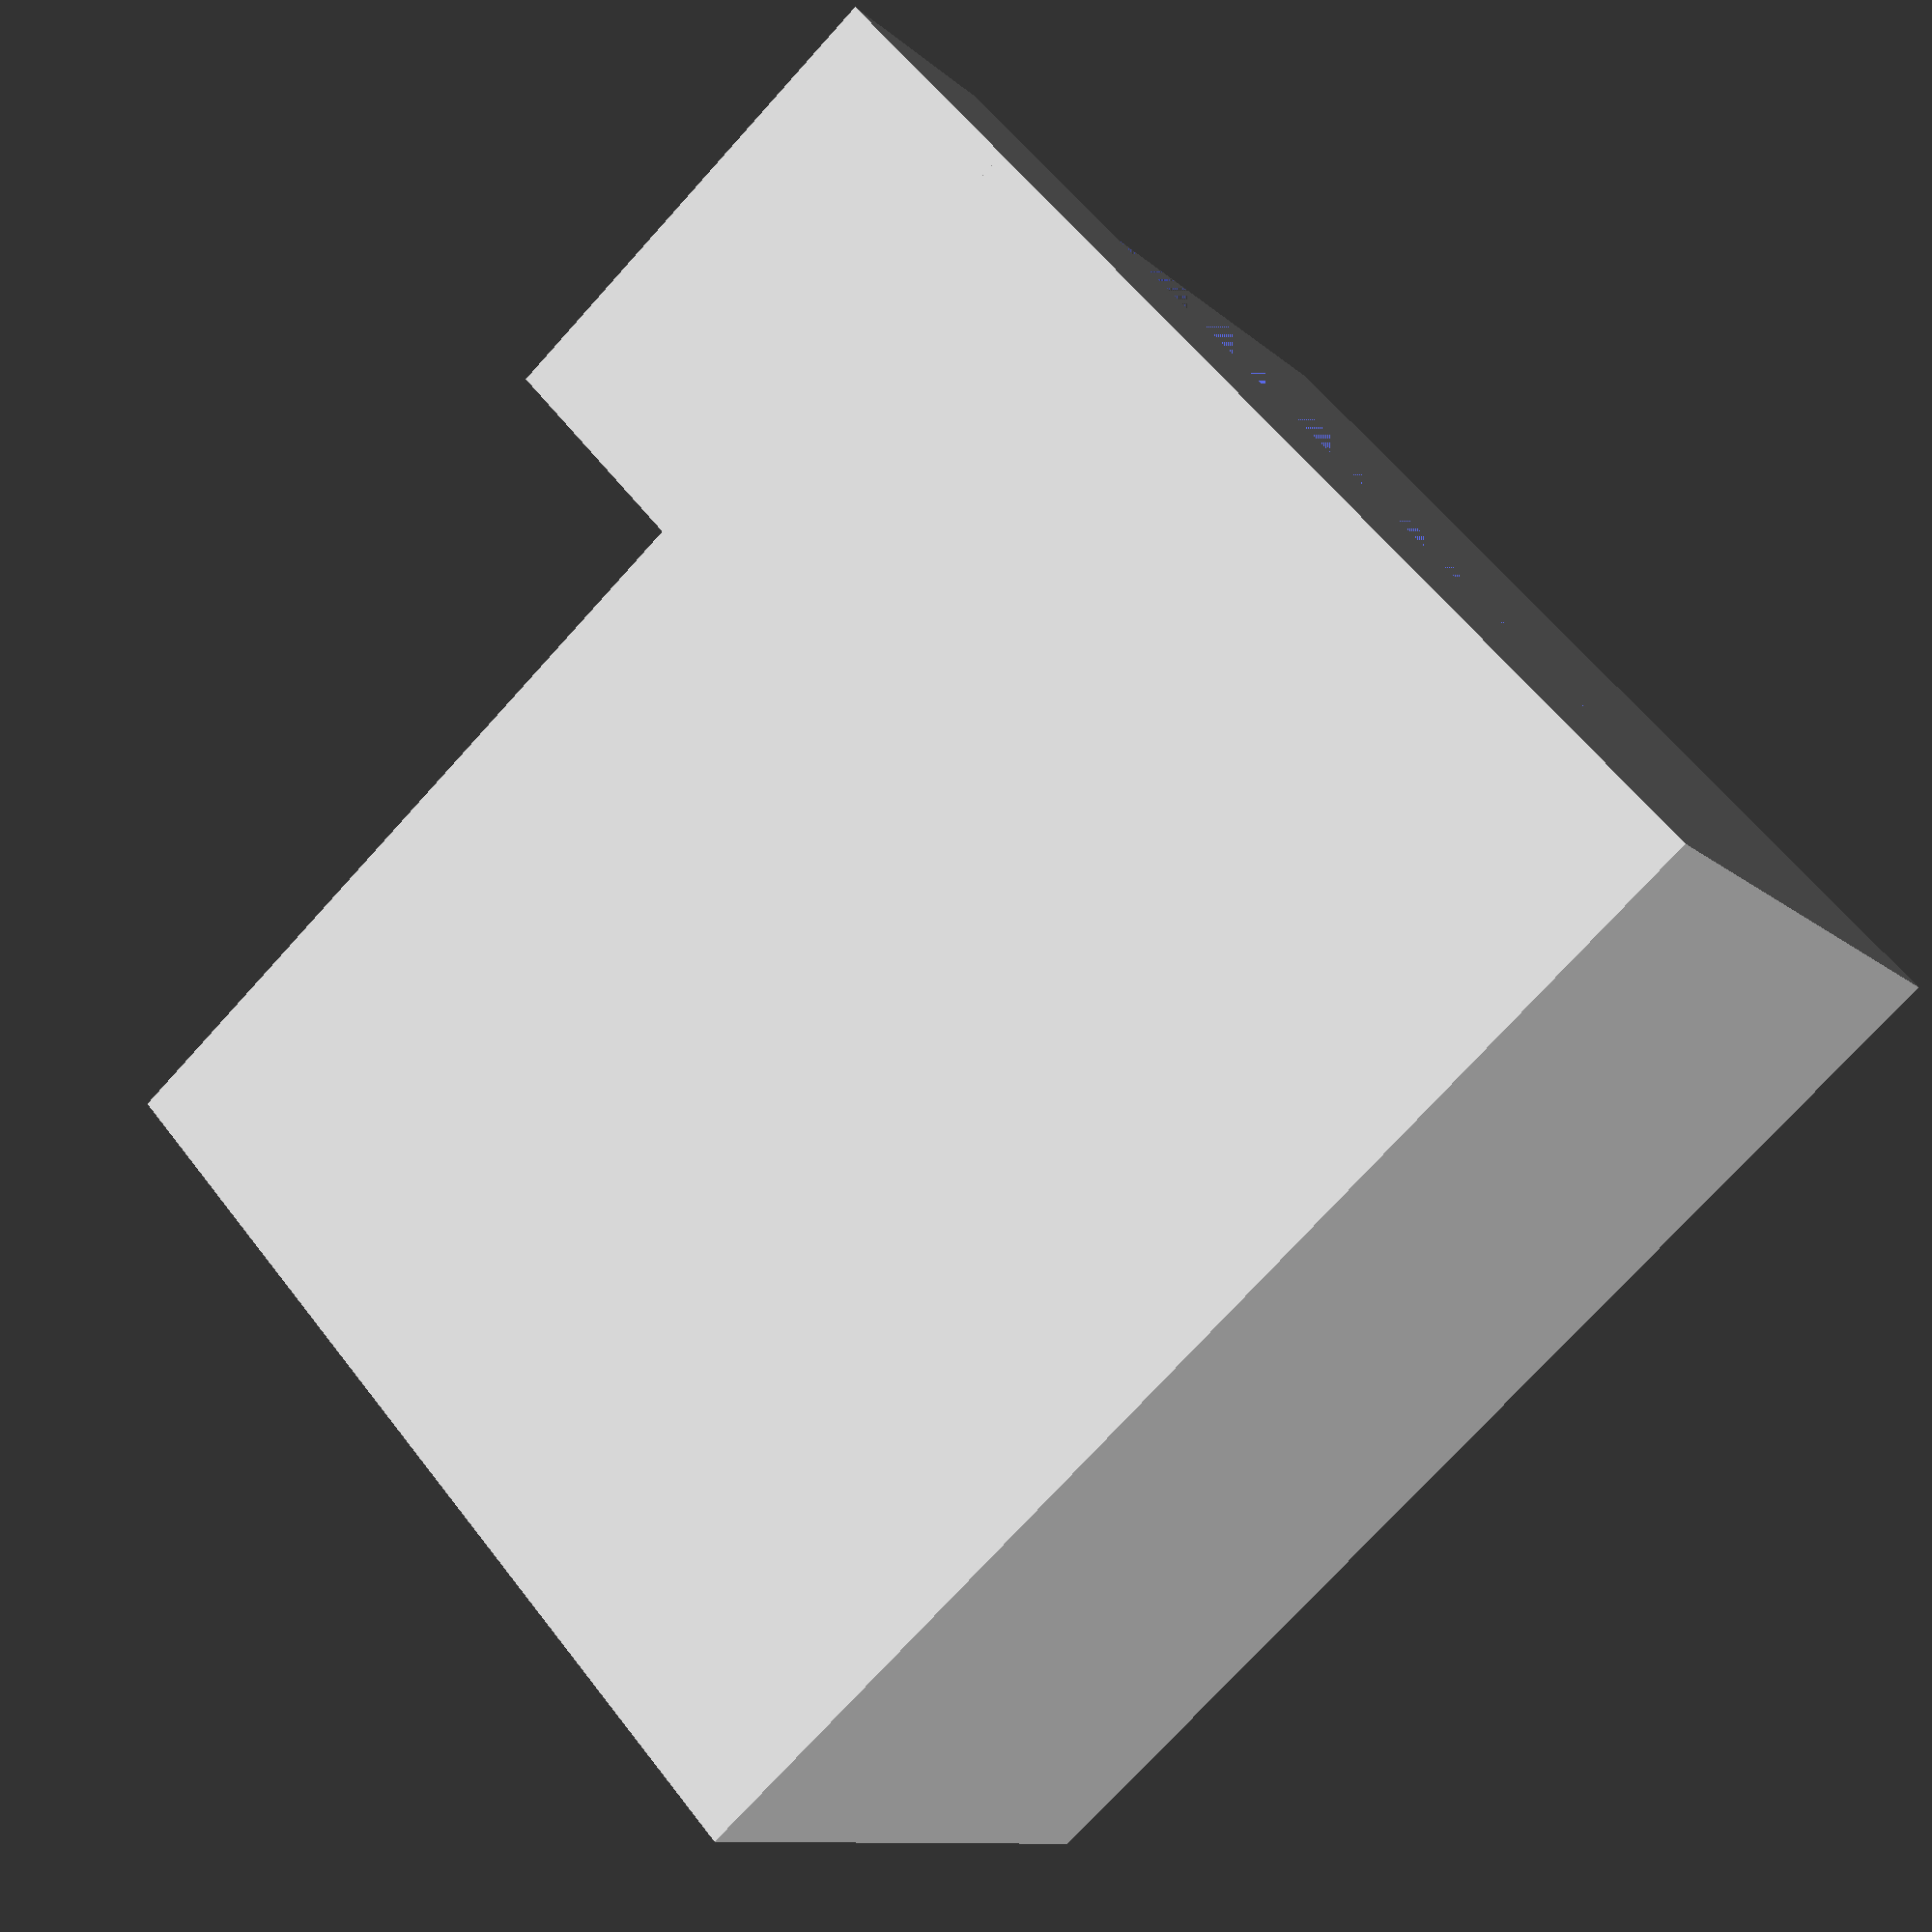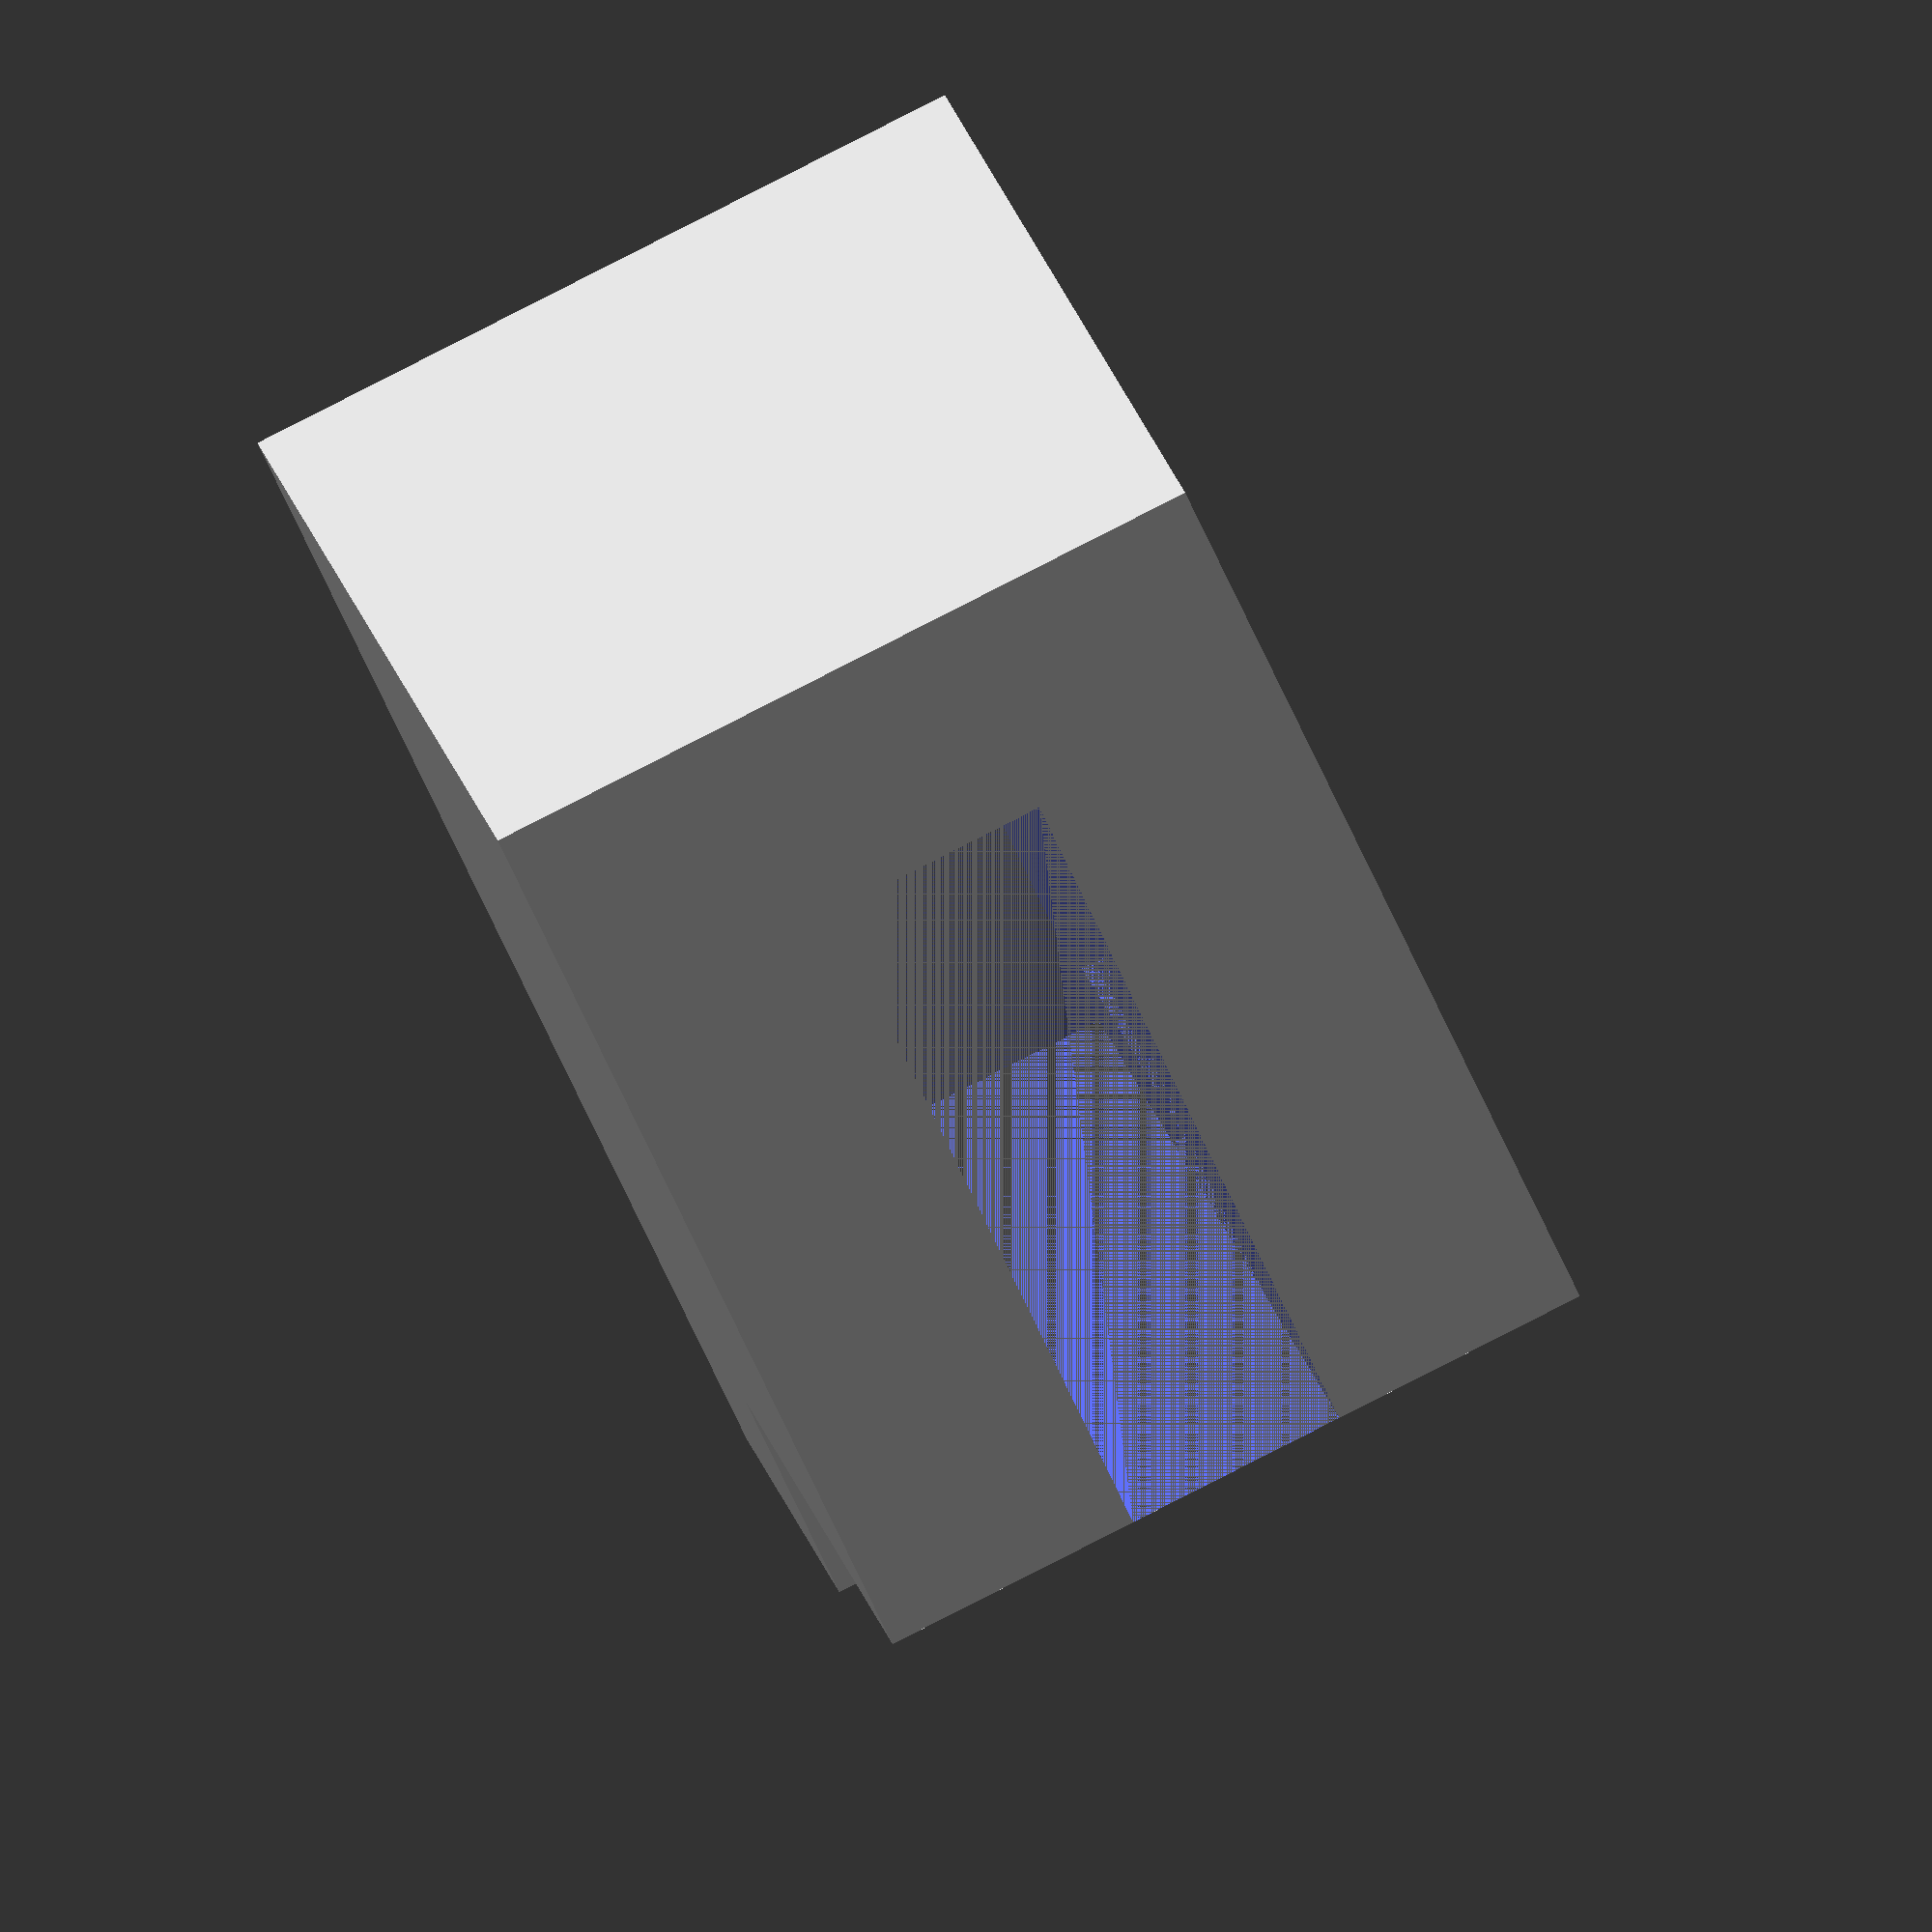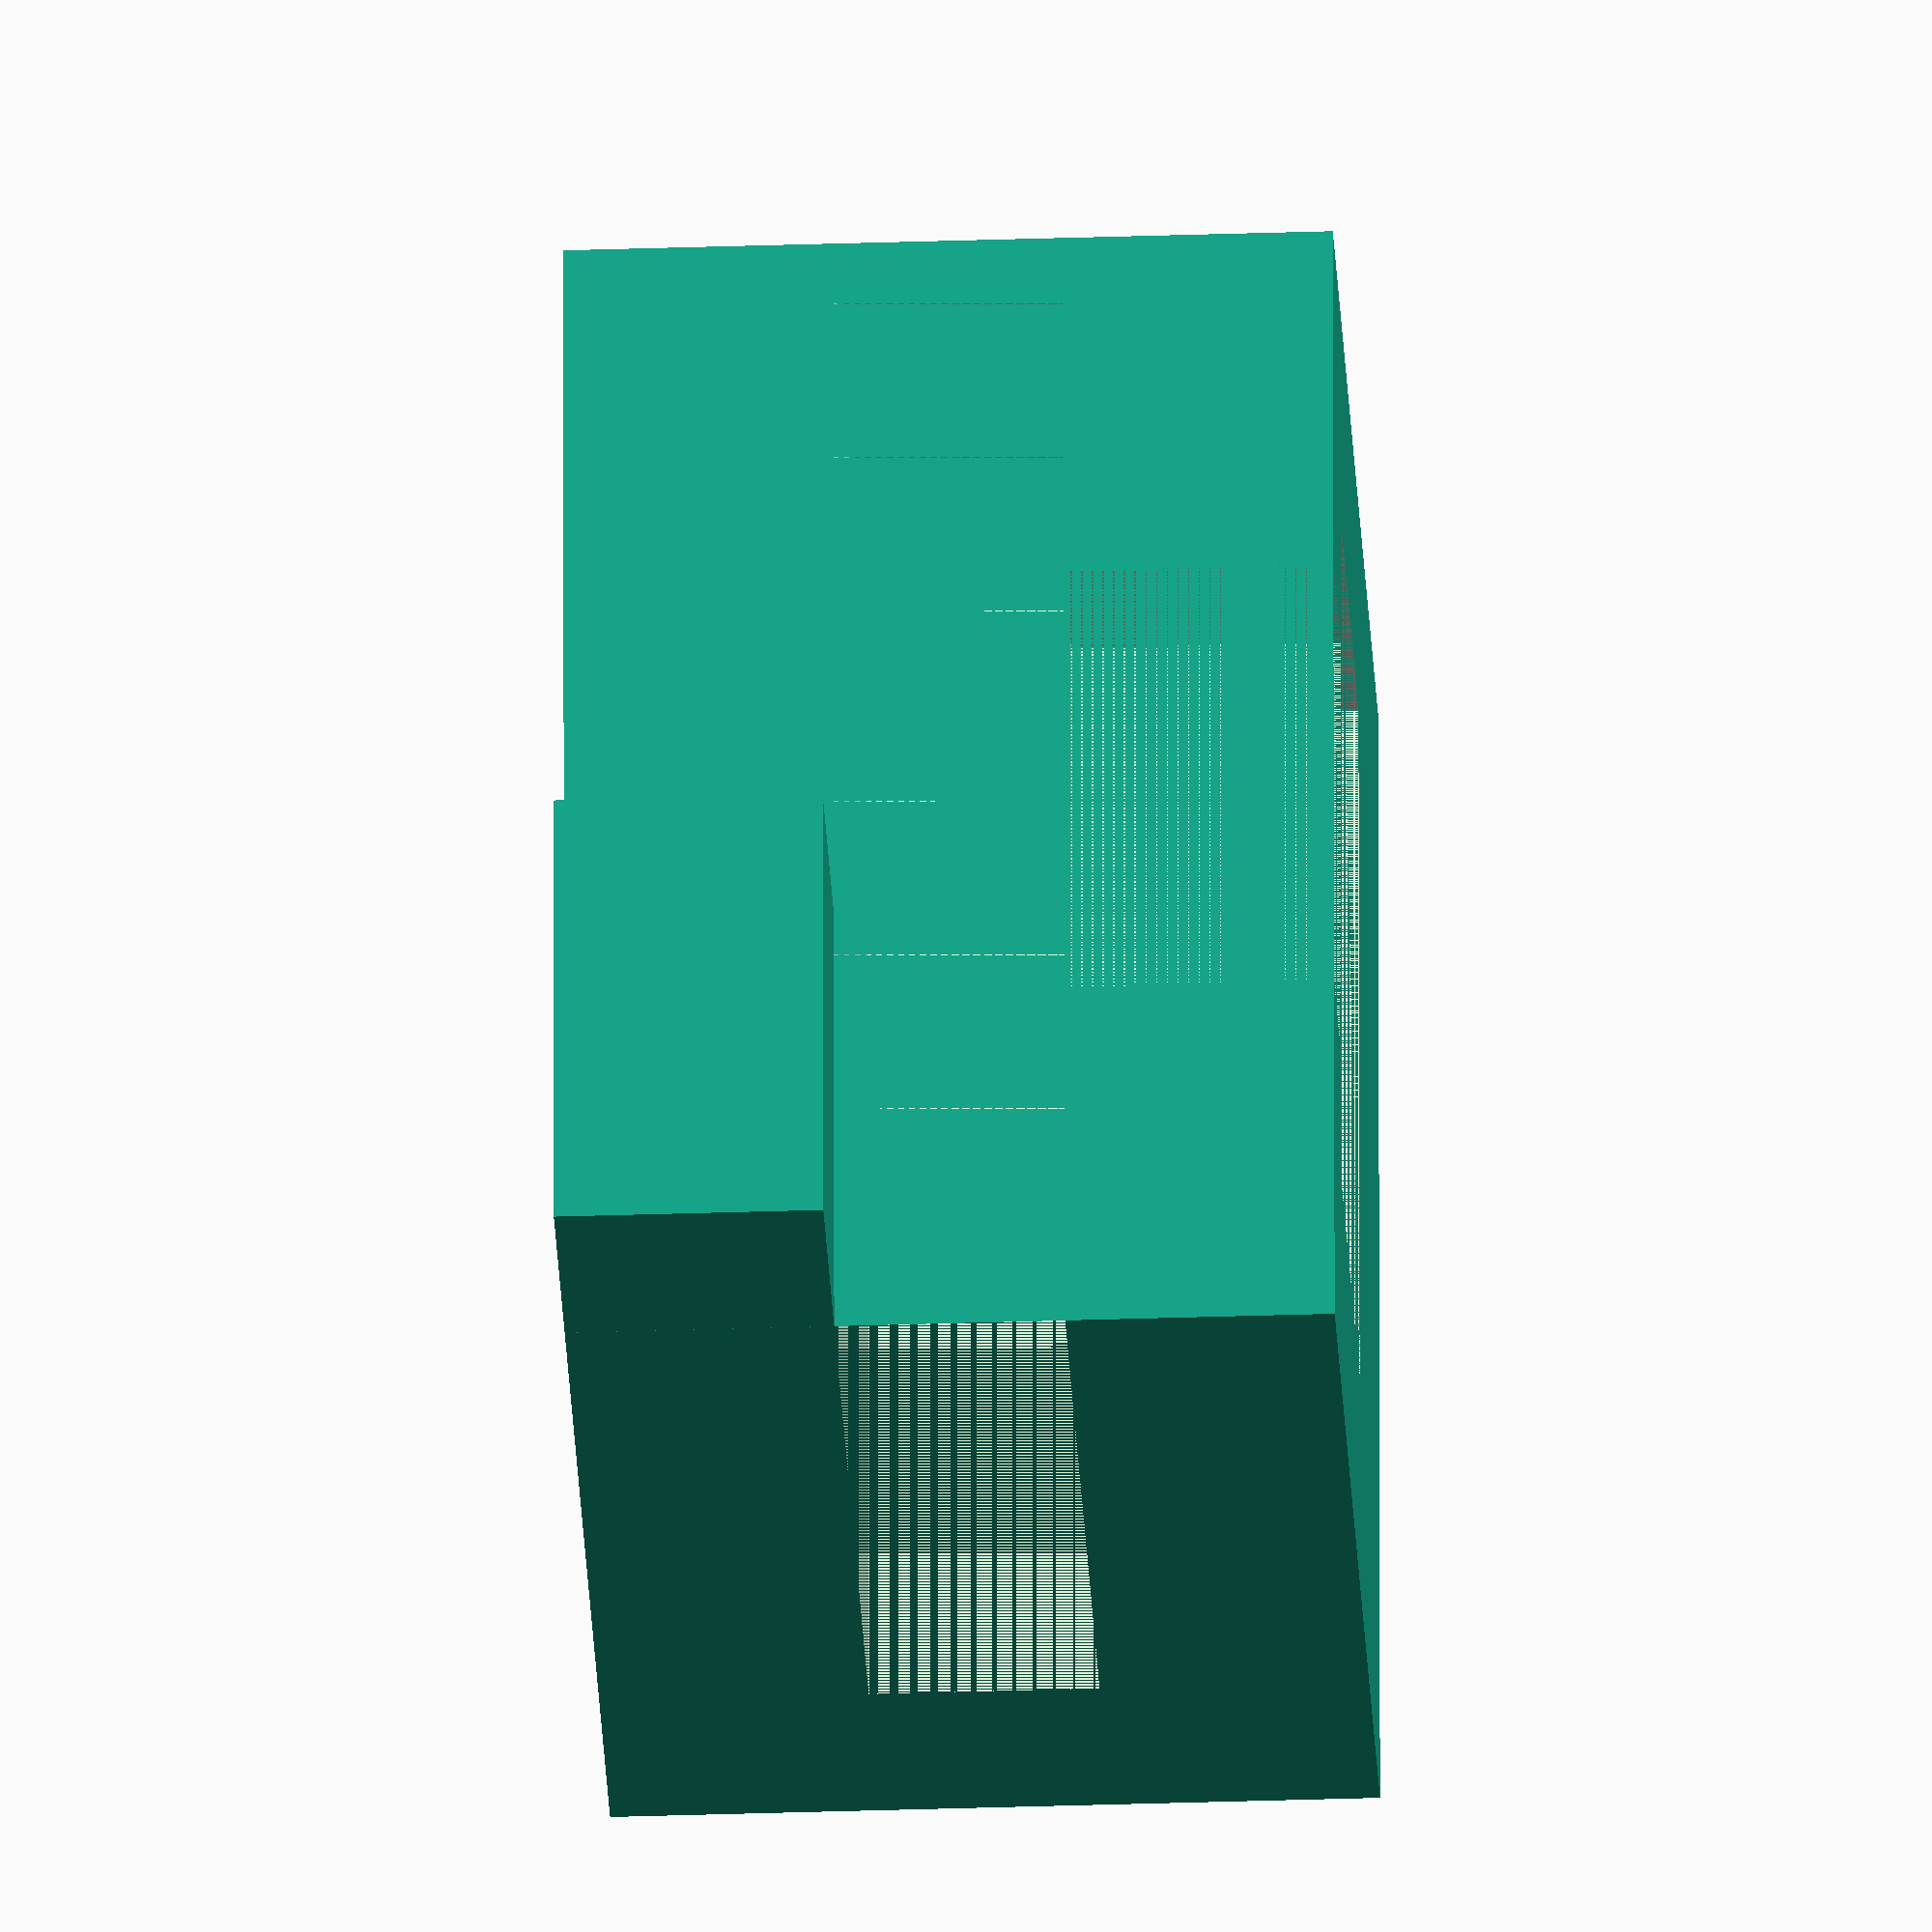
<openscad>
union() {
    difference() {
        cube([50, 65, 40]);
    
        translate([12, 0, 14])
        cube([38, 65, 12]);
    
        translate([42, 20, 26])
        cube([8, 25, 14]);
    
        translate([22, 12.5, 26])
        cube([20, 40, 14]);
    }
    
    translate([50, 40, 0])
    cube([12, 25, 14]);
}
</openscad>
<views>
elev=190.4 azim=131.9 roll=334.4 proj=p view=wireframe
elev=273.8 azim=154.9 roll=243.1 proj=o view=wireframe
elev=212.0 azim=358.2 roll=267.3 proj=o view=solid
</views>
